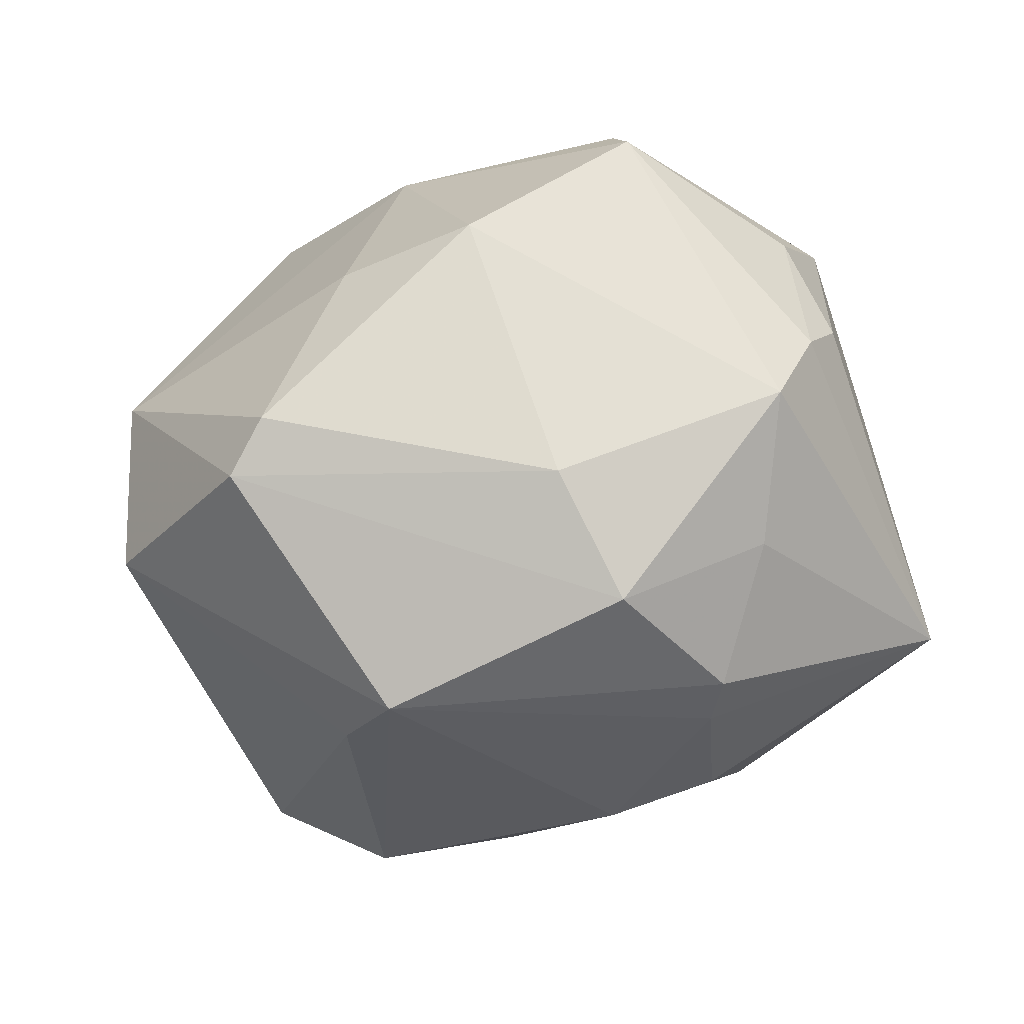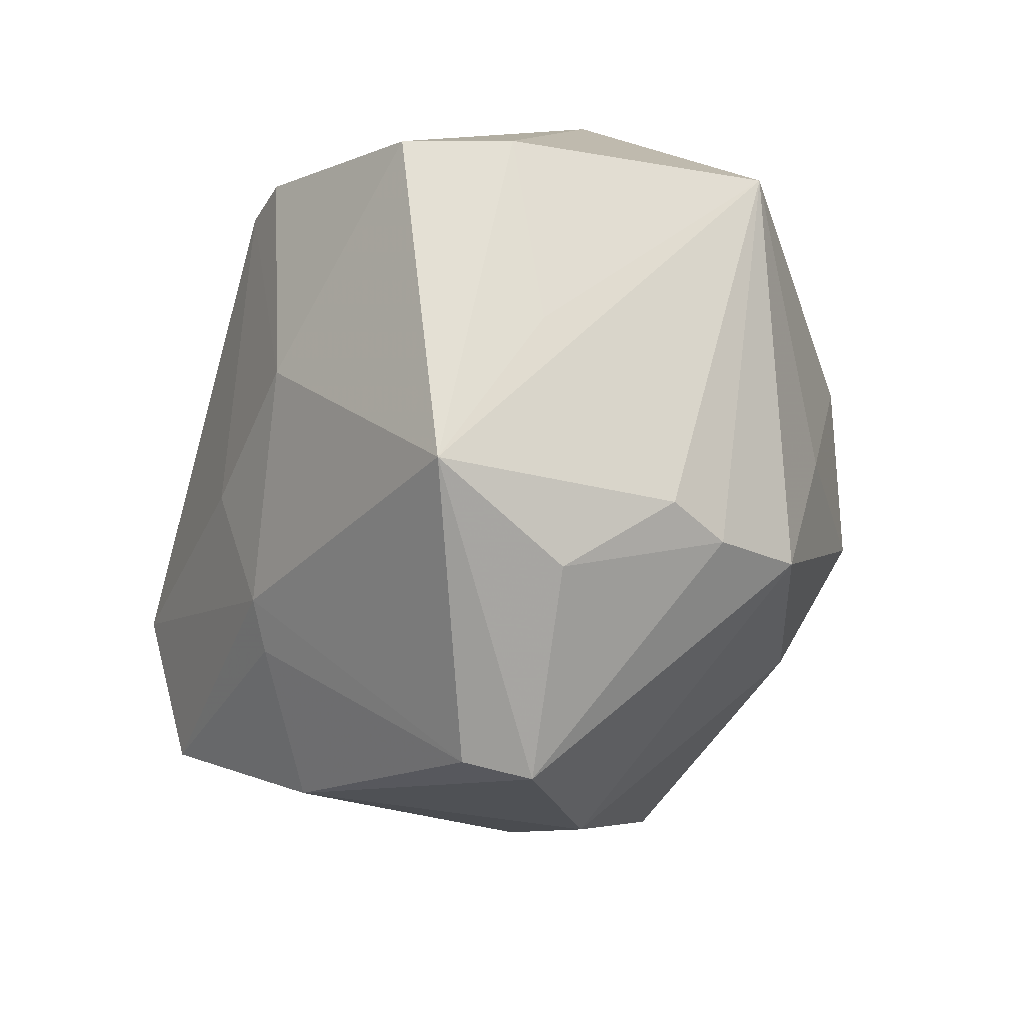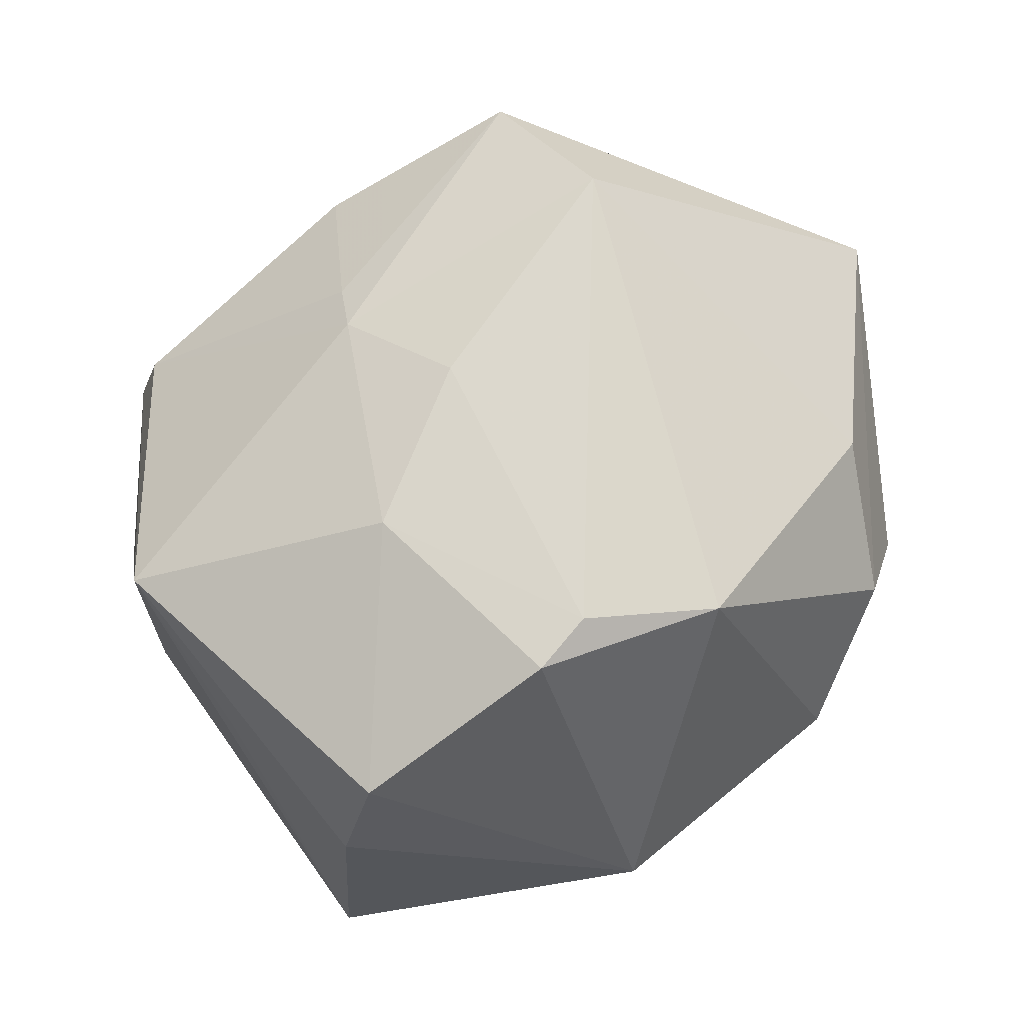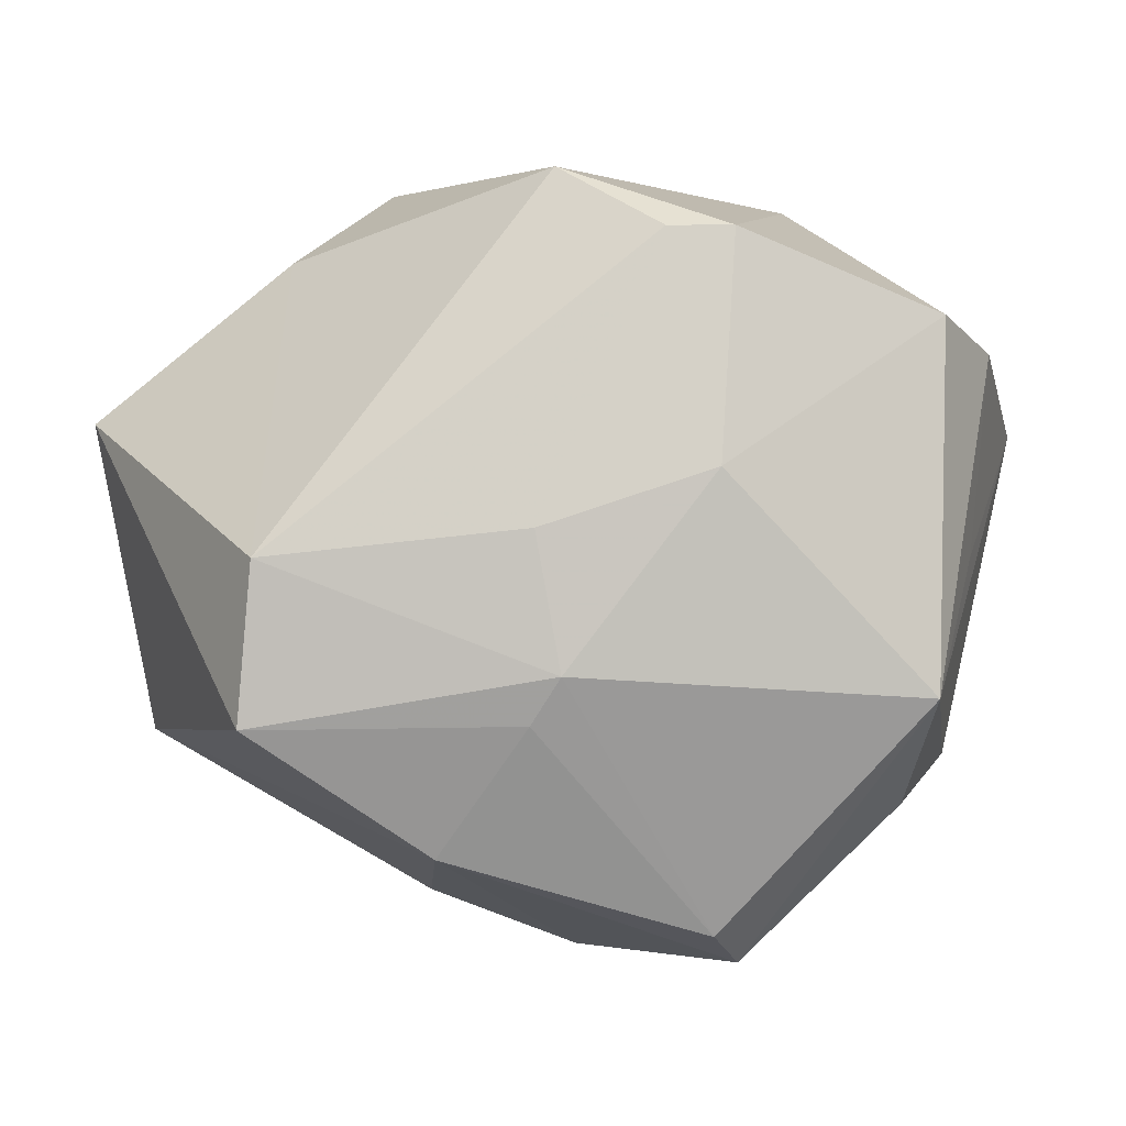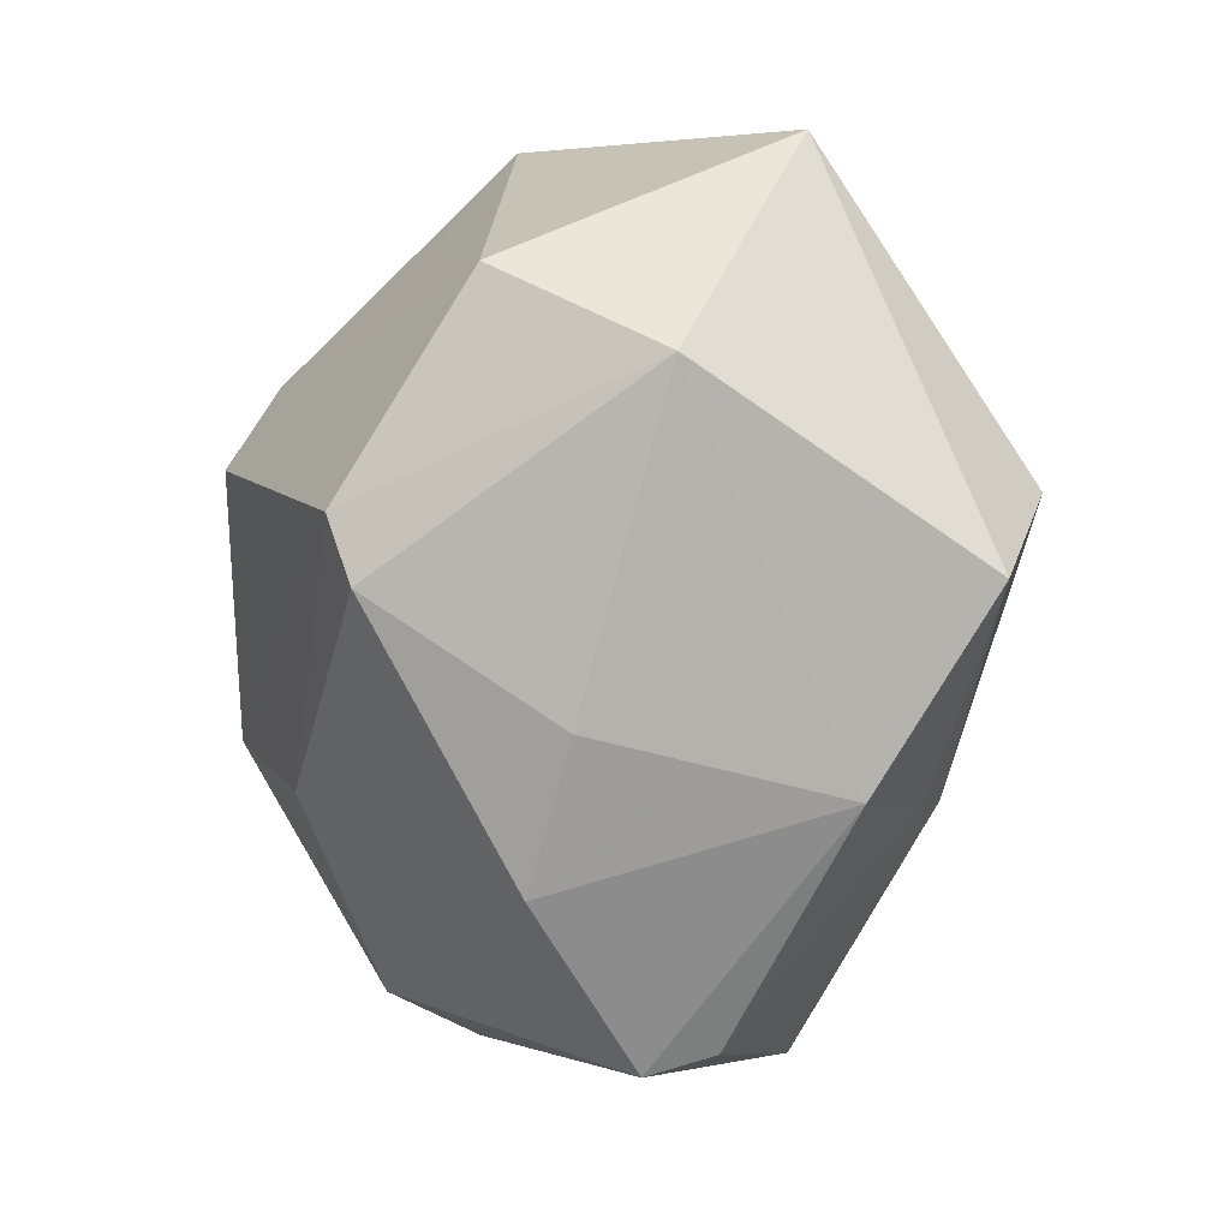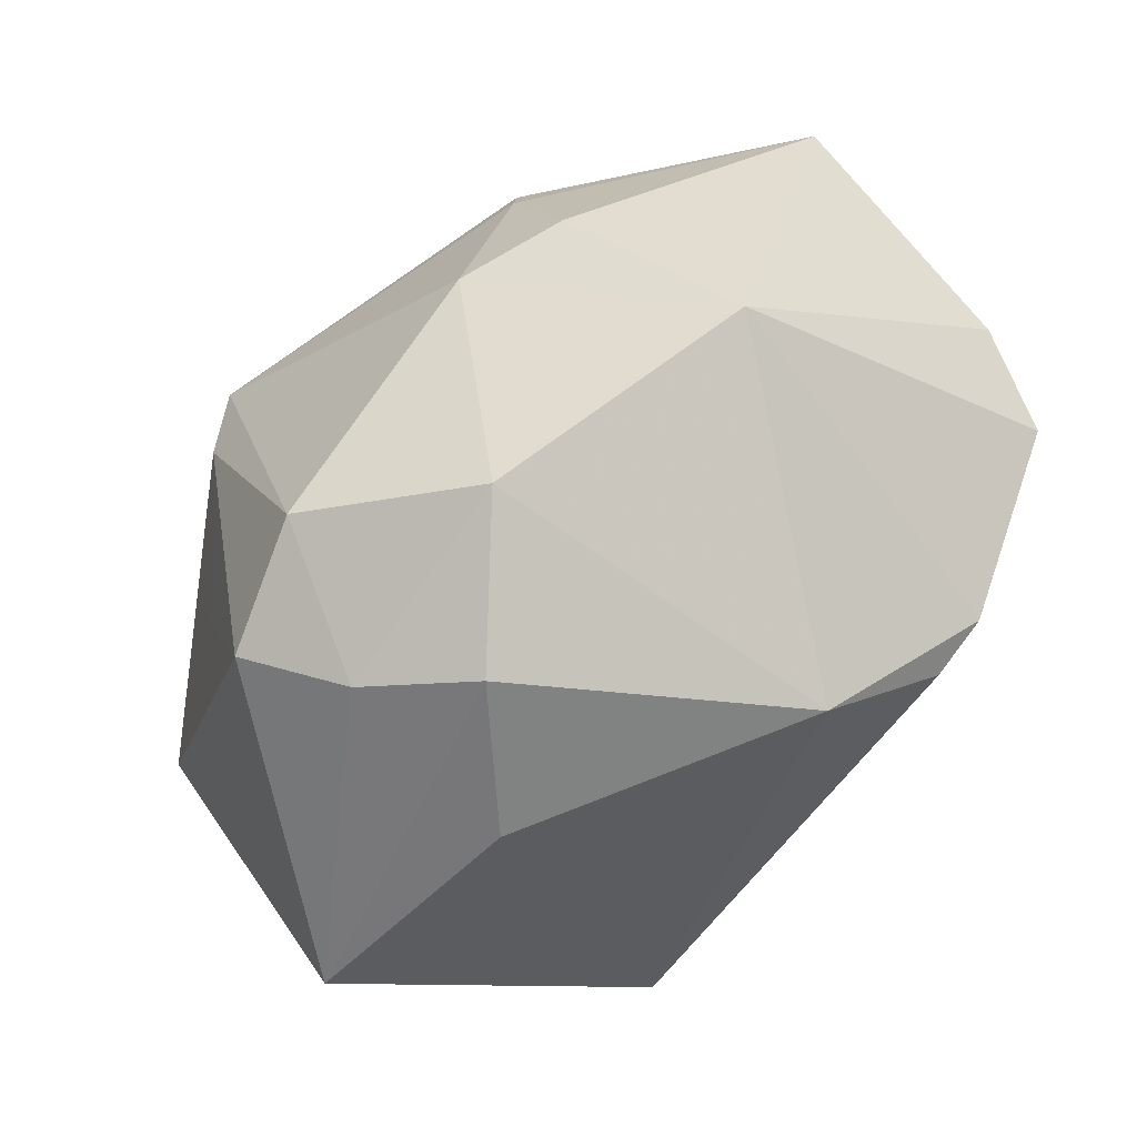
<metadata>
{"format":"obj","ext":"obj","renderer":"f3d","projection":"perspective","resolution":1024,"background":"white","views":[{"elev":-63.4,"azim":6.9,"up":"+Z"},{"elev":-31.5,"azim":73.5,"up":"+Y"},{"elev":66.3,"azim":130.9,"up":"+Z"},{"elev":-15.2,"azim":9.5,"up":"+Y"},{"elev":-50.1,"azim":-92.7,"up":"+Y"},{"elev":79.8,"azim":-43.4,"up":"+Y"}]}
</metadata>
<code>
v -0.02051 0.02147 0.01276
v 0.02414 -0.01758 -0.0176
v -0.01209 -0.02736 -0.004556
v 0.0364 0.01132 -0.01162
v 0.009263 -0.005868 -0.0293
v -0.01112 0.001415 -0.03061
v -0.007464 -0.0282 0.01551
v 0.01821 0.02945 -0.002454
v 0.03047 -0.01686 0.01388
v 0.02687 -0.02269 0.002808
v -0.02221 -0.01725 -0.02163
v 0.01373 -0.0346 0.001351
v -0.03436 -0.01434 0.001306
v 0.00507 -0.01578 -0.02436
v 0.01684 0.00525 -0.02577
v -0.02057 -0.01966 0.02435
v 0.01252 -0.03329 0.00681
v 0.03515 0.01158 0.009301
v -0.004376 0.03271 -0.004885
v 0.033 -0.00393 0.006108
v 0.002804 0.02418 0.02256
v 0.02995 -0.01719 -0.005451
v 0.001898 -0.00564 0.02586
v -0.01908 -0.02136 -0.01964
v -0.03481 -0.00525 -0.01196
v -0.01559 0.005848 -0.02681
v -0.01601 0.02727 -0.01433
v 0.005982 0.02115 -0.02013
v 0.01696 0.01728 0.02531
v 0.003376 -0.01616 0.02277
v 0.01548 -0.001073 0.02406
v -0.02507 0.01039 -0.01568
v -0.01879 -0.007618 0.02821
v 0.03205 0.01201 0.01777
v -0.01411 0.03025 0.004713
v 0.01552 0.009279 -0.02457
v 0.02756 -0.01866 -0.01031
v -0.02566 0.02397 -0.009861
v 0.01519 0.01964 -0.01845
v 0.01182 0.01726 0.02616
v -0.0005123 -0.03169 -0.007322
v 0.0215 -0.005568 -0.02165
v -0.03745 0.009267 0.01075
v -0.02116 0.02754 -0.001841
v 0.0007193 -0.01941 0.02103
f 27 28 6
f 8 4 39
f 39 28 8
f 43 16 33
f 5 11 6
f 16 43 13
f 18 34 9
f 18 4 8
f 8 34 18
f 9 34 31
f 7 3 41
f 16 13 7
f 7 13 3
f 26 27 6
f 38 27 26
f 4 2 42
f 2 5 42
f 36 39 4
f 28 39 36
f 6 28 36
f 11 5 14
f 14 2 41
f 14 5 2
f 44 27 38
f 38 43 44
f 43 35 44
f 21 35 1
f 1 35 43
f 33 21 1
f 1 43 33
f 19 21 8
f 19 35 21
f 8 28 19
f 28 27 19
f 27 44 19
f 19 44 35
f 24 13 11
f 3 13 24
f 41 3 24
f 24 14 41
f 11 14 24
f 20 9 4
f 4 18 20
f 20 18 9
f 33 16 30
f 9 31 30
f 30 17 9
f 29 31 34
f 8 21 29
f 29 34 8
f 38 26 32
f 25 13 43
f 25 43 38
f 11 13 25
f 38 32 25
f 25 32 26
f 6 11 25
f 25 26 6
f 4 42 15
f 15 42 5
f 15 36 4
f 15 5 6
f 6 36 15
f 9 10 22
f 4 9 22
f 9 17 12
f 12 10 9
f 12 7 41
f 17 7 12
f 41 2 12
f 33 30 23
f 23 30 31
f 45 7 17
f 17 30 45
f 16 7 45
f 45 30 16
f 40 29 21
f 40 21 33
f 33 23 40
f 31 29 40
f 40 23 31
f 37 22 10
f 10 12 37
f 37 12 2
f 37 2 4
f 4 22 37

</code>
